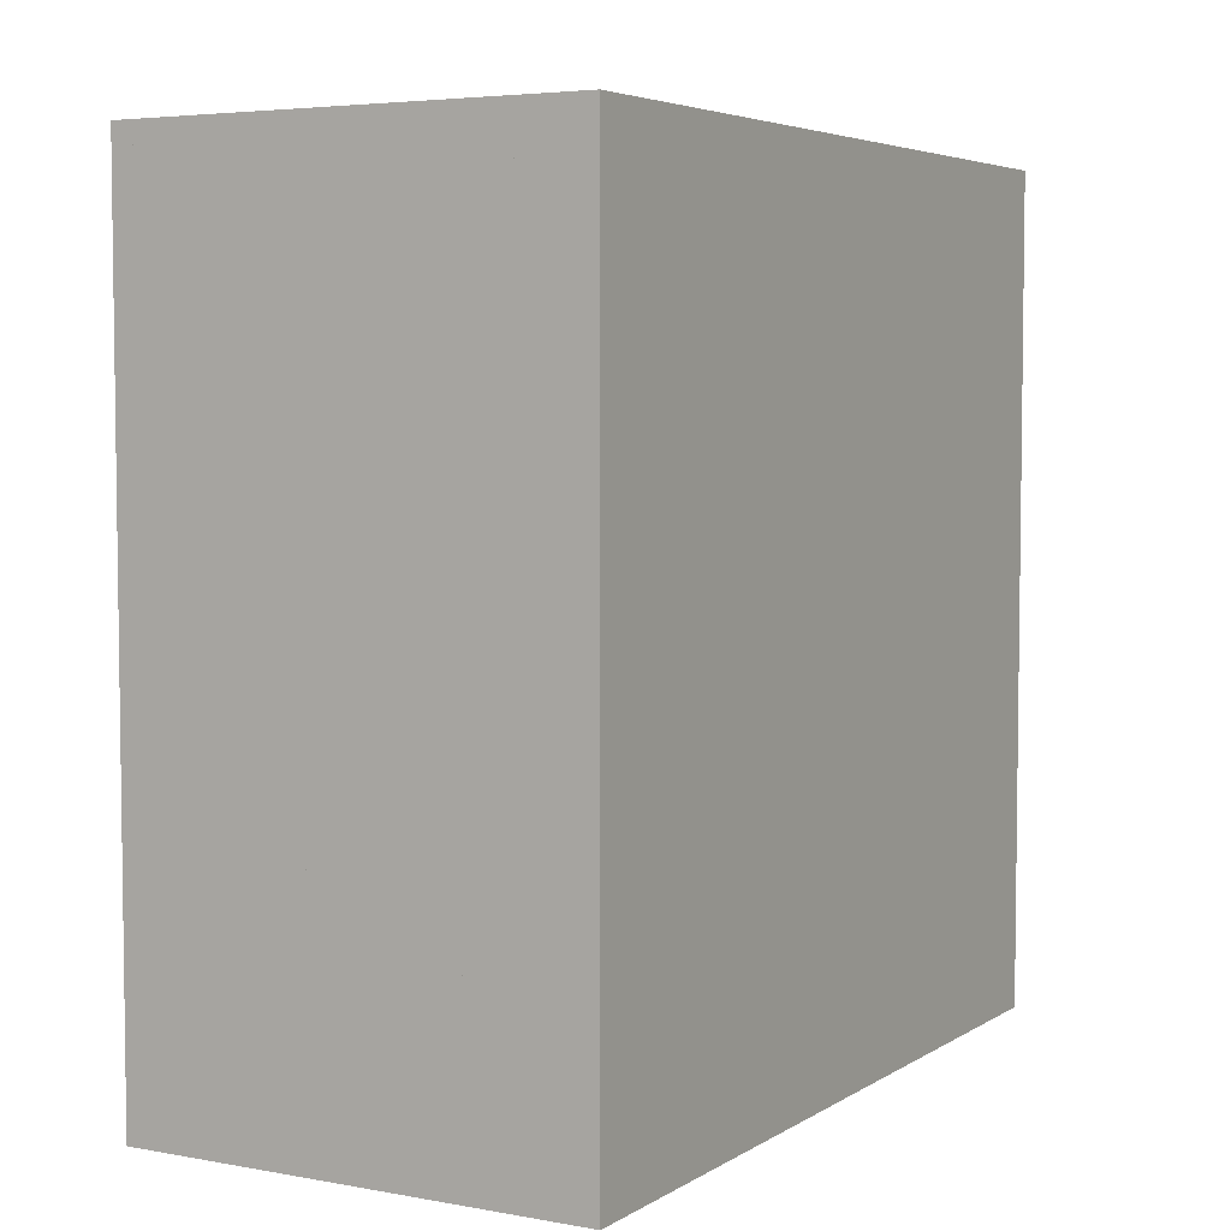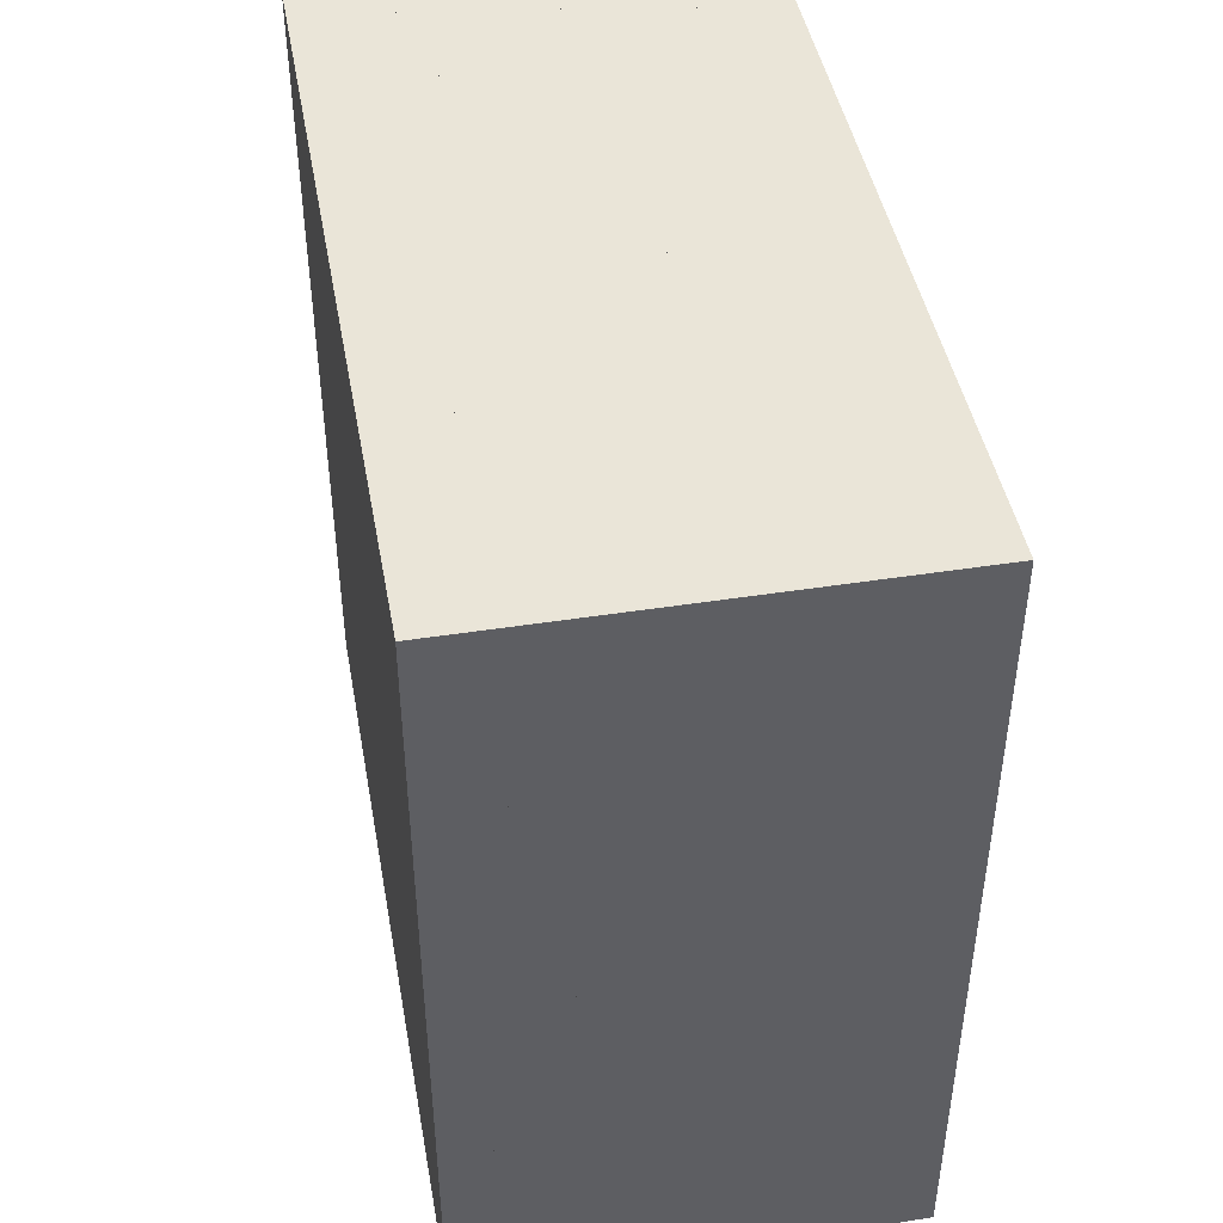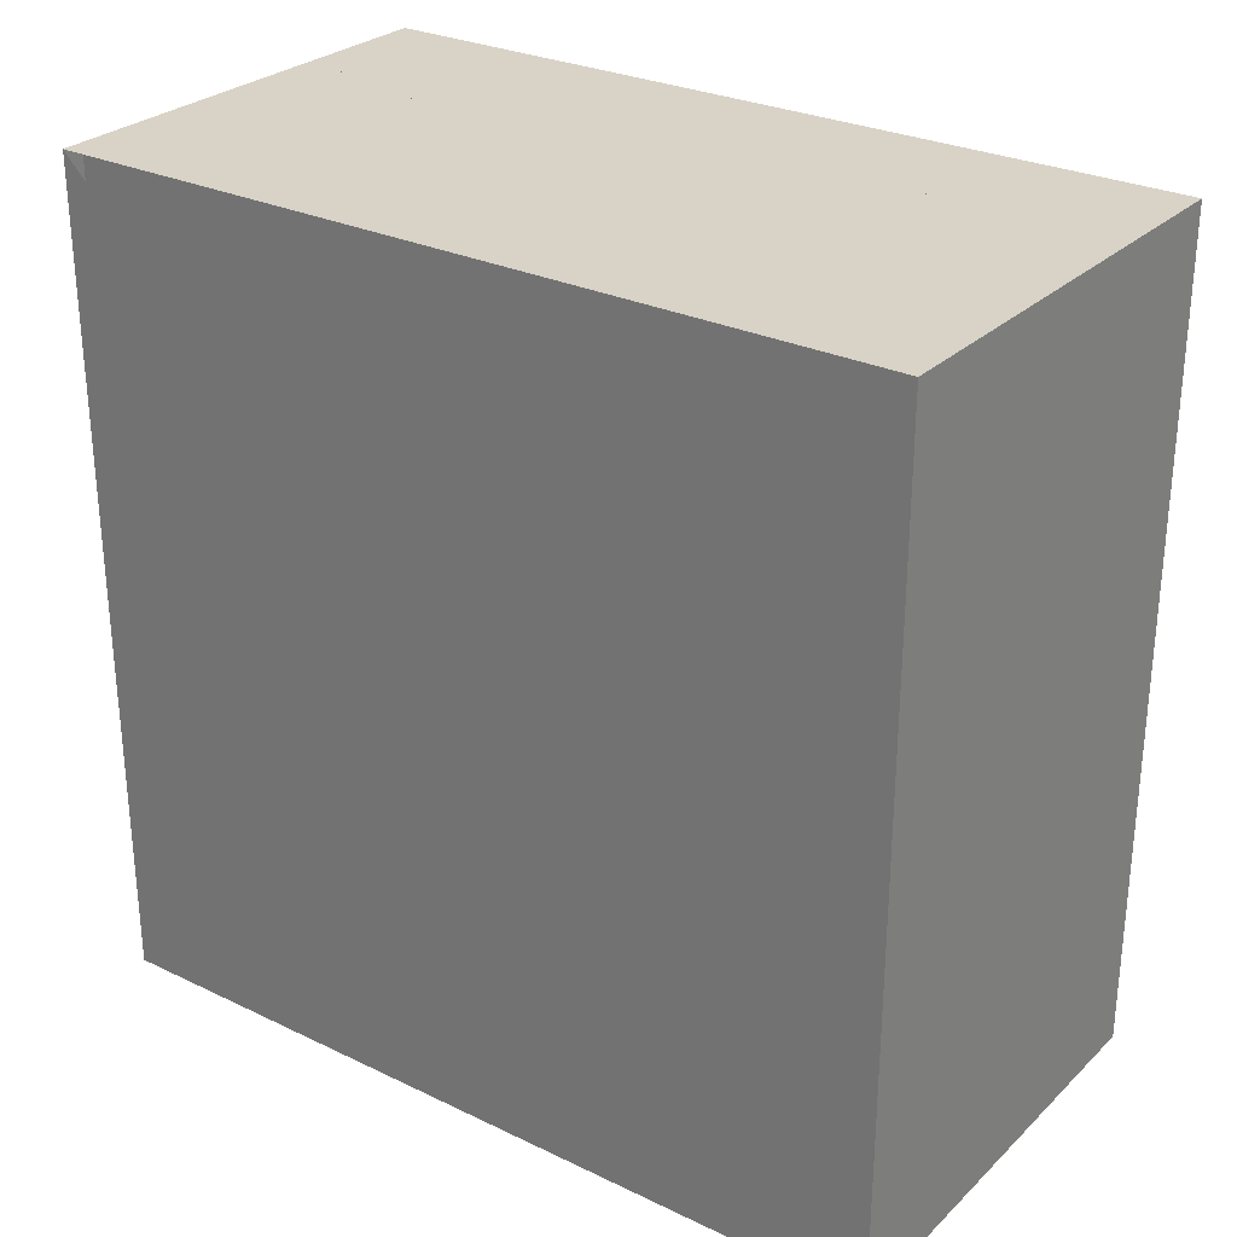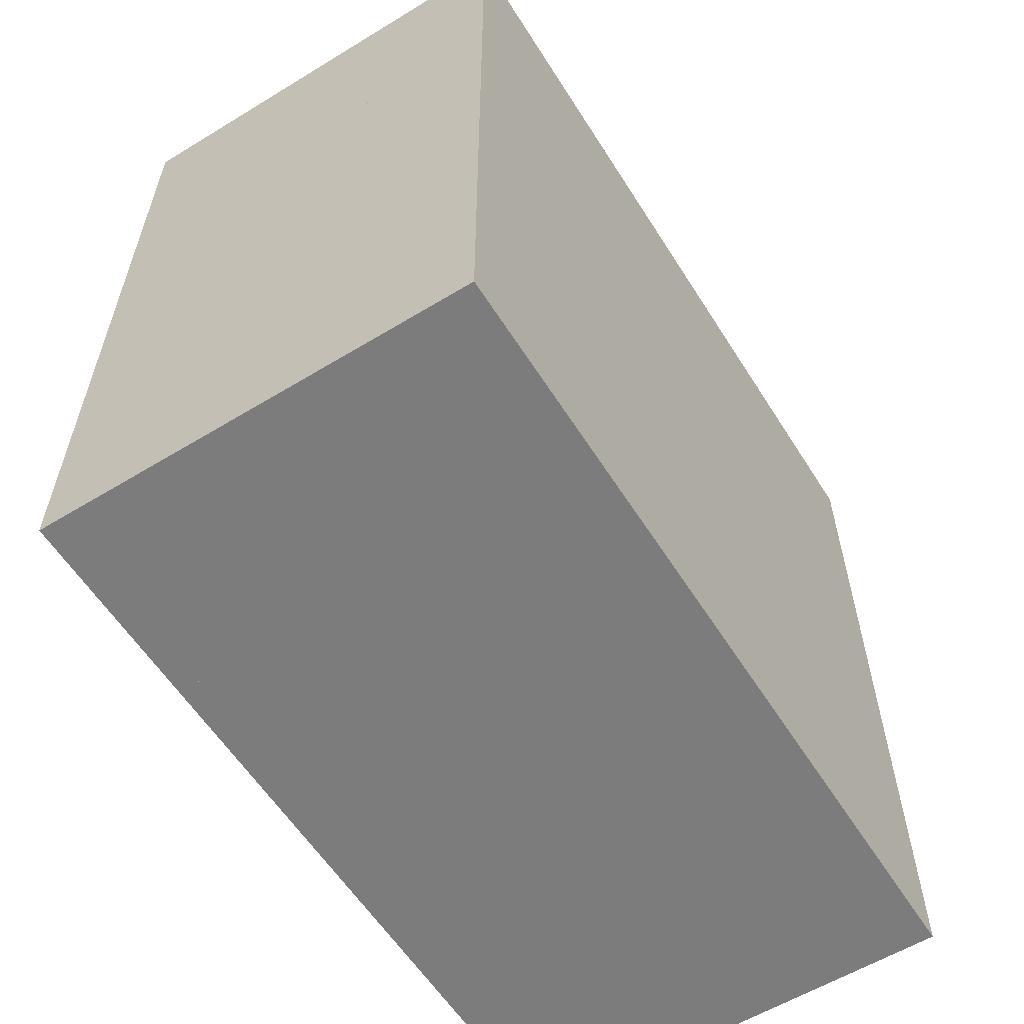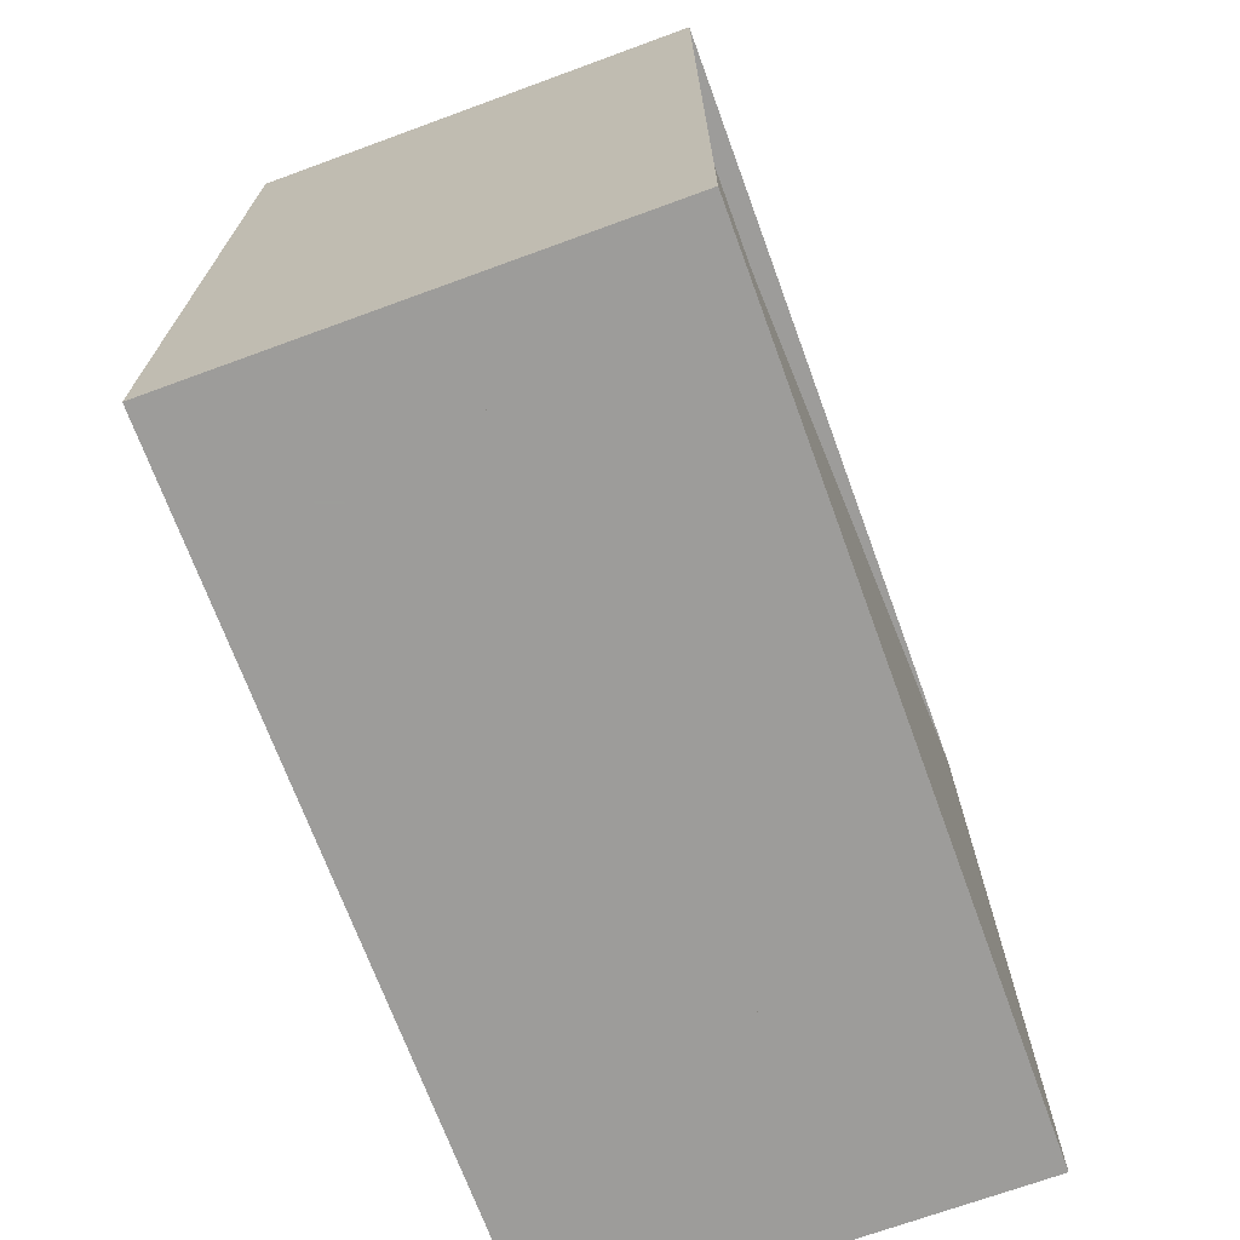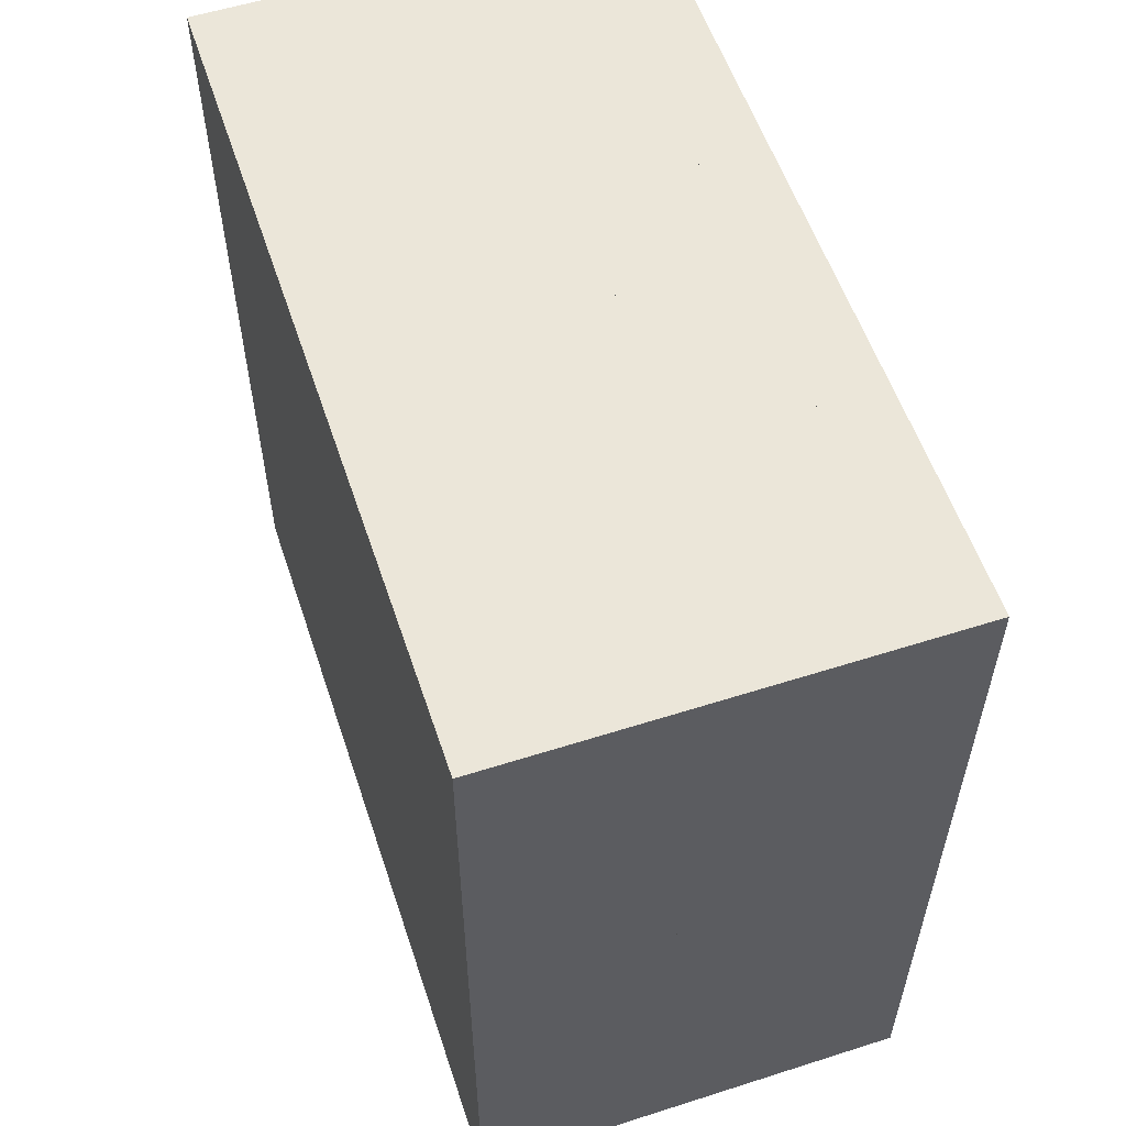
<metadata>
{"format":"obj","ext":"obj","renderer":"f3d","projection":"perspective","resolution":1024,"background":"white","views":[{"elev":4.8,"azim":29.7,"up":"+Z"},{"elev":44.7,"azim":169.7,"up":"+Z"},{"elev":28.2,"azim":-54.1,"up":"+Y"},{"elev":-58.8,"azim":32.1,"up":"+Y"},{"elev":-70.3,"azim":-159.9,"up":"+Z"},{"elev":56.6,"azim":161.6,"up":"+Y"}]}
</metadata>
<code>
v 0 -1 -1
v 0 -1 1
v 0 1 1
v 0 1 -1
v 0.05285 -1 -1
v 0.05285 -1 1
v 0.05285 1 1
v 0.05285 1 -1
v 0.1059 -1 -1
v 0.1059 -1 1
v 0.1059 1 1
v 0.1059 1 -1
v 0.1595 -1 -1
v 0.1595 -1 1
v 0.1595 1 1
v 0.1595 1 -1
v 0.2139 -1 -1
v 0.2139 -1 1
v 0.2139 1 1
v 0.2139 1 -1
v 0.2695 -1 -1
v 0.2695 -1 1
v 0.2695 1 1
v 0.2695 1 -1
v 0.3264 -1 -1
v 0.3264 -1 1
v 0.3264 1 1
v 0.3264 1 -1
v 0.3842 -1 -1
v 0.3842 -1 1
v 0.3842 1 1
v 0.3842 1 -1
v 0.4423 -1 -1
v 0.4423 -1 1
v 0.4423 1 1
v 0.4423 1 -1
v 0.5003 -1 -1
v 0.5003 -1 1
v 0.5003 1 1
v 0.5003 1 -1
v 0.5581 -1 -1
v 0.5581 -1 1
v 0.5581 1 1
v 0.5581 1 -1
v 0.616 -1 -1
v 0.616 -1 1
v 0.616 1 1
v 0.616 1 -1
v 0.6739 -1 -1
v 0.6739 -1 1
v 0.6739 1 1
v 0.6739 1 -1
v 0.7318 -1 -1
v 0.7318 -1 1
v 0.7318 1 1
v 0.7318 1 -1
v 0.7897 -1 -1
v 0.7897 -1 1
v 0.7897 1 1
v 0.7897 1 -1
v 0.8476 -1 -1
v 0.8476 -1 1
v 0.8476 1 1
v 0.8476 1 -1
v 0.9055 -1 -1
v 0.9055 -1 1
v 0.9055 1 1
v 0.9055 1 -1
v 0.9634 -1 -1
v 0.9634 -1 1
v 0.9634 1 1
v 0.9634 1 -1
v 1.021 -1 -1
v 1.021 -1 1
v 1.021 1 1
v 1.021 1 -1
v 1.079 -1 -1
v 1.079 -1 1
v 1.079 1 1
v 1.079 1 -1
f 1 2 4 5
f 5 6 7 8
f 5 6 2 1
f 6 7 3 2
f 7 8 4 3
f 8 5 1 4
f 9 10 11 12
f 9 10 6 5
f 10 11 7 6
f 11 12 8 7
f 12 9 5 8
f 13 14 15 16
f 13 14 10 9
f 14 15 11 10
f 15 16 12 11
f 16 13 9 12
f 17 18 19 20
f 17 18 14 13
f 18 19 15 14
f 19 20 16 15
f 20 17 13 16
f 21 22 23 24
f 21 22 18 17
f 22 23 19 18
f 23 24 20 19
f 24 21 17 20
f 25 26 27 28
f 25 26 22 21
f 26 27 23 22
f 27 28 24 23
f 28 25 21 24
f 29 30 31 32
f 29 30 26 25
f 30 31 27 26
f 31 32 28 27
f 32 29 25 28
f 33 34 35 36
f 33 34 30 29
f 34 35 31 30
f 35 36 32 31
f 36 33 29 32
f 37 38 39 40
f 37 38 34 33
f 38 39 35 34
f 39 40 36 35
f 40 37 33 36
f 41 42 43 44
f 41 42 38 37
f 42 43 39 38
f 43 44 40 39
f 44 41 37 40
f 45 46 47 48
f 45 46 42 41
f 46 47 43 42
f 47 48 44 43
f 48 45 41 44
f 49 50 51 52
f 49 50 46 45
f 50 51 47 46
f 51 52 48 47
f 52 49 45 48
f 53 54 55 56
f 53 54 50 49
f 54 55 51 50
f 55 56 52 51
f 56 53 49 52
f 57 58 59 60
f 57 58 54 53
f 58 59 55 54
f 59 60 56 55
f 60 57 53 56
f 61 62 63 64
f 61 62 58 57
f 62 63 59 58
f 63 64 60 59
f 64 61 57 60
f 65 66 67 68
f 65 66 62 61
f 66 67 63 62
f 67 68 64 63
f 68 65 61 64
f 69 70 71 72
f 69 70 66 65
f 70 71 67 66
f 71 72 68 67
f 72 69 65 68
f 73 74 75 76
f 73 74 70 69
f 74 75 71 70
f 75 76 72 71
f 76 73 69 72
f 77 78 79 80
f 77 78 74 73
f 78 79 75 74
f 79 80 76 75
f 80 77 73 76

</code>
